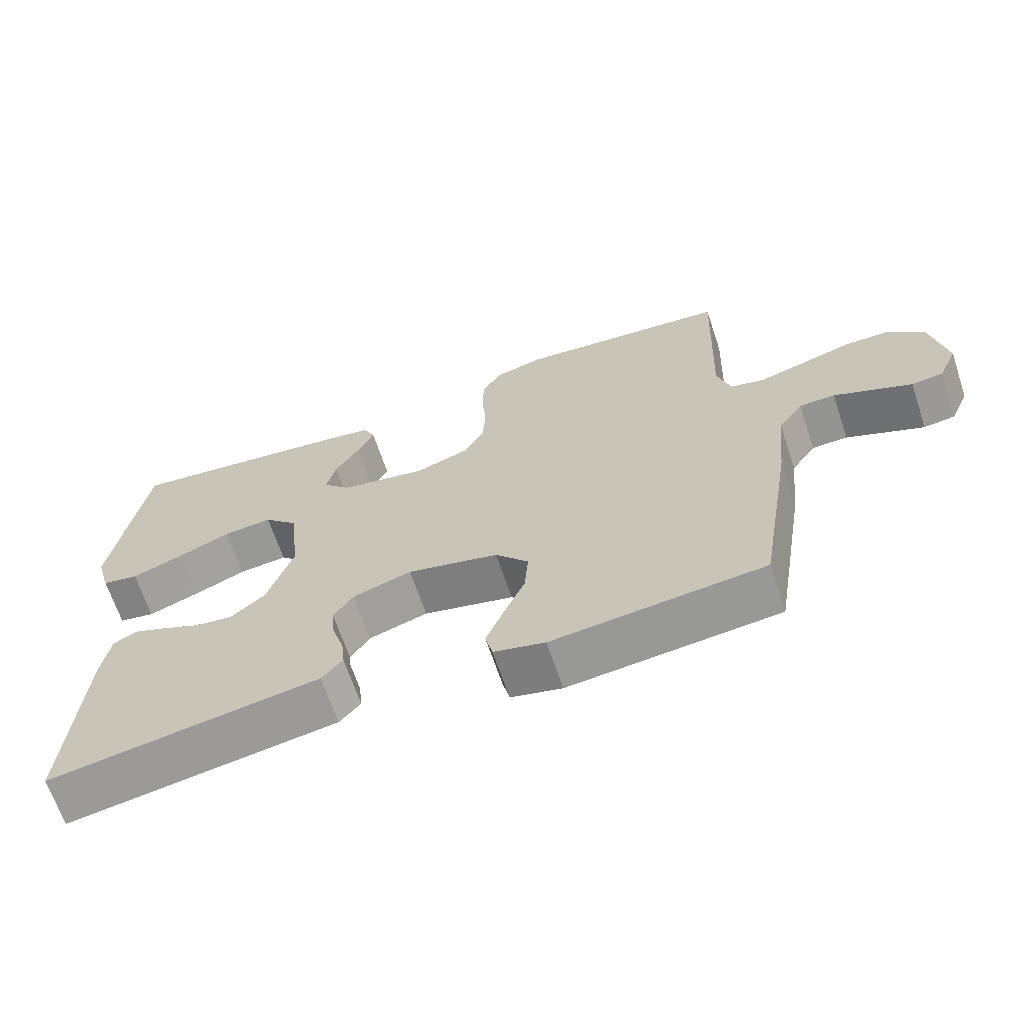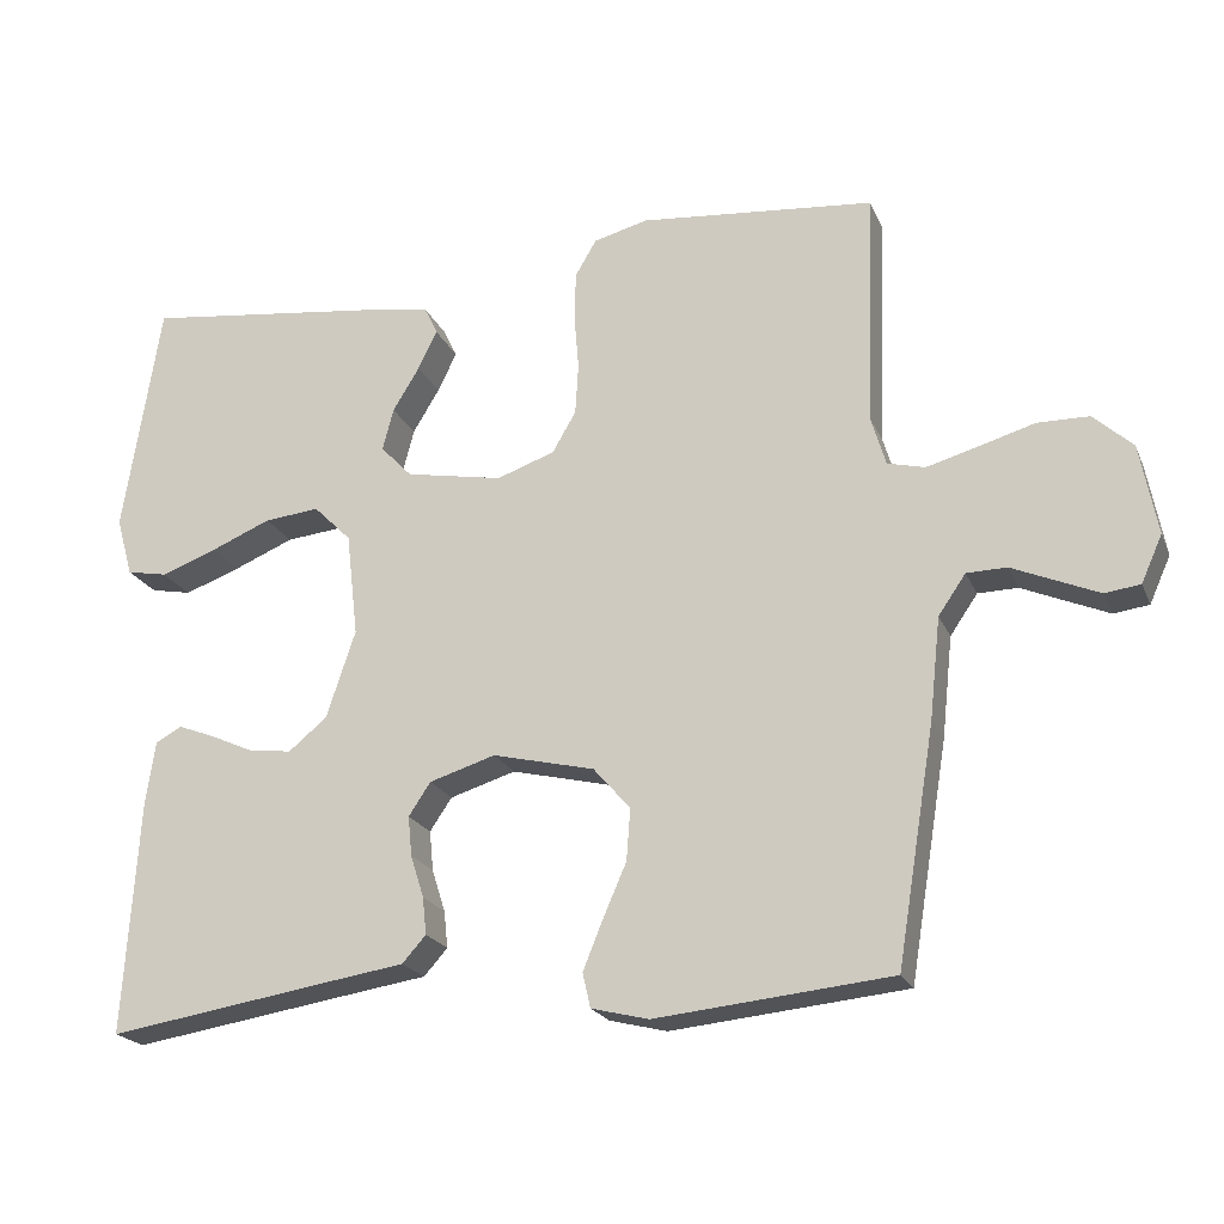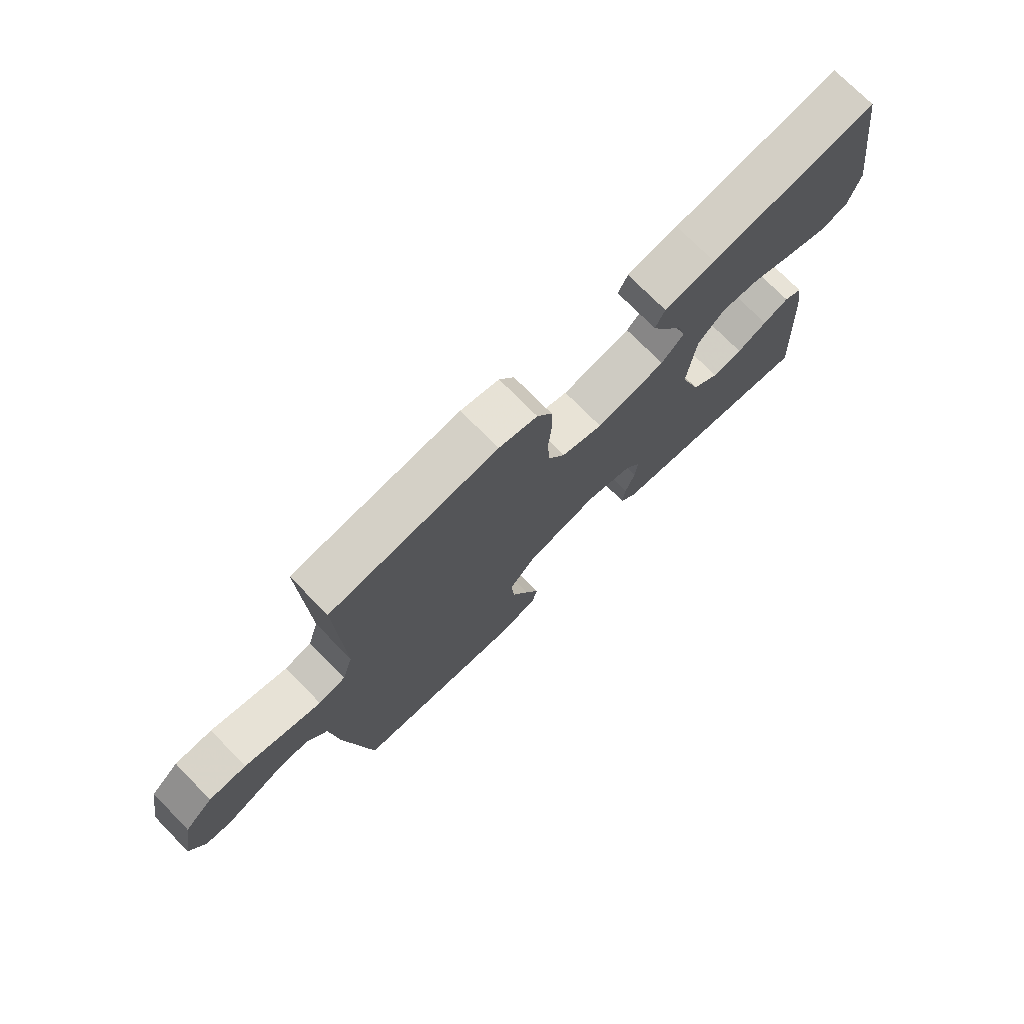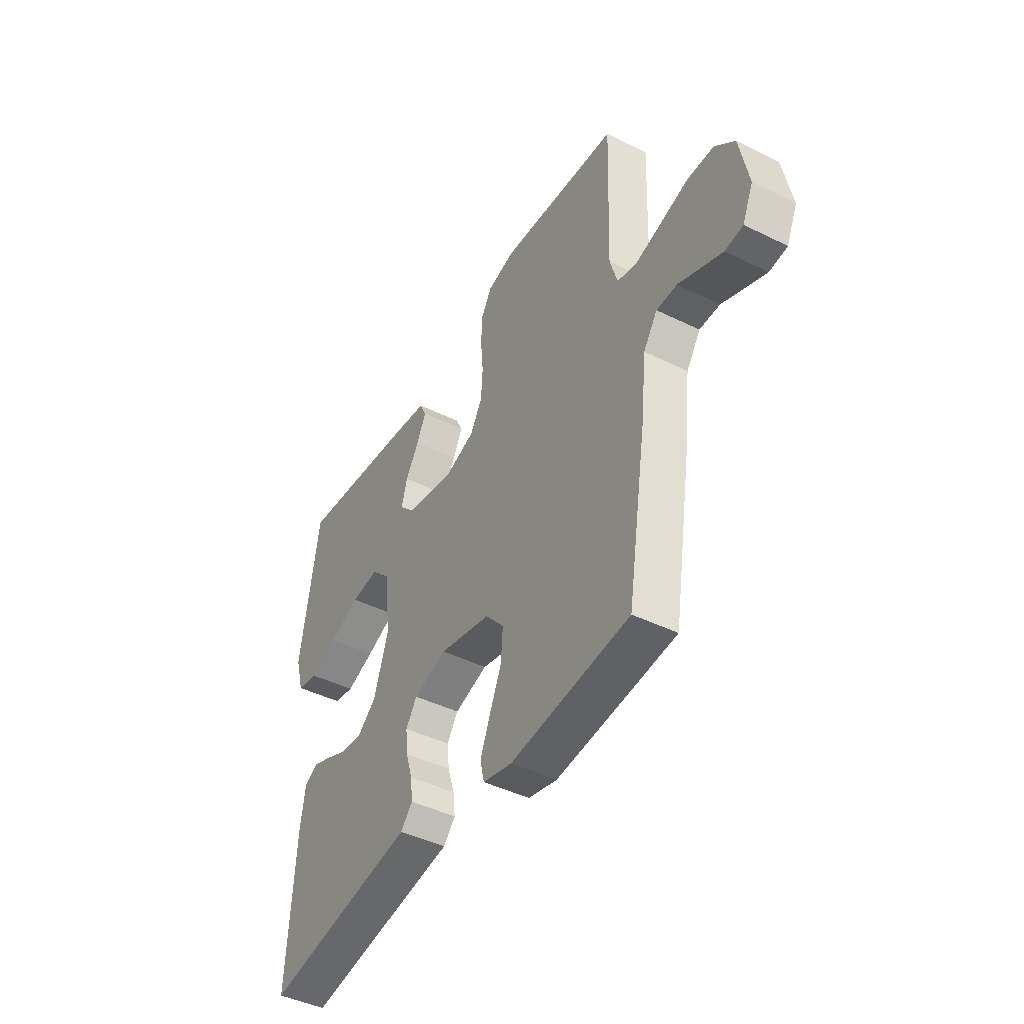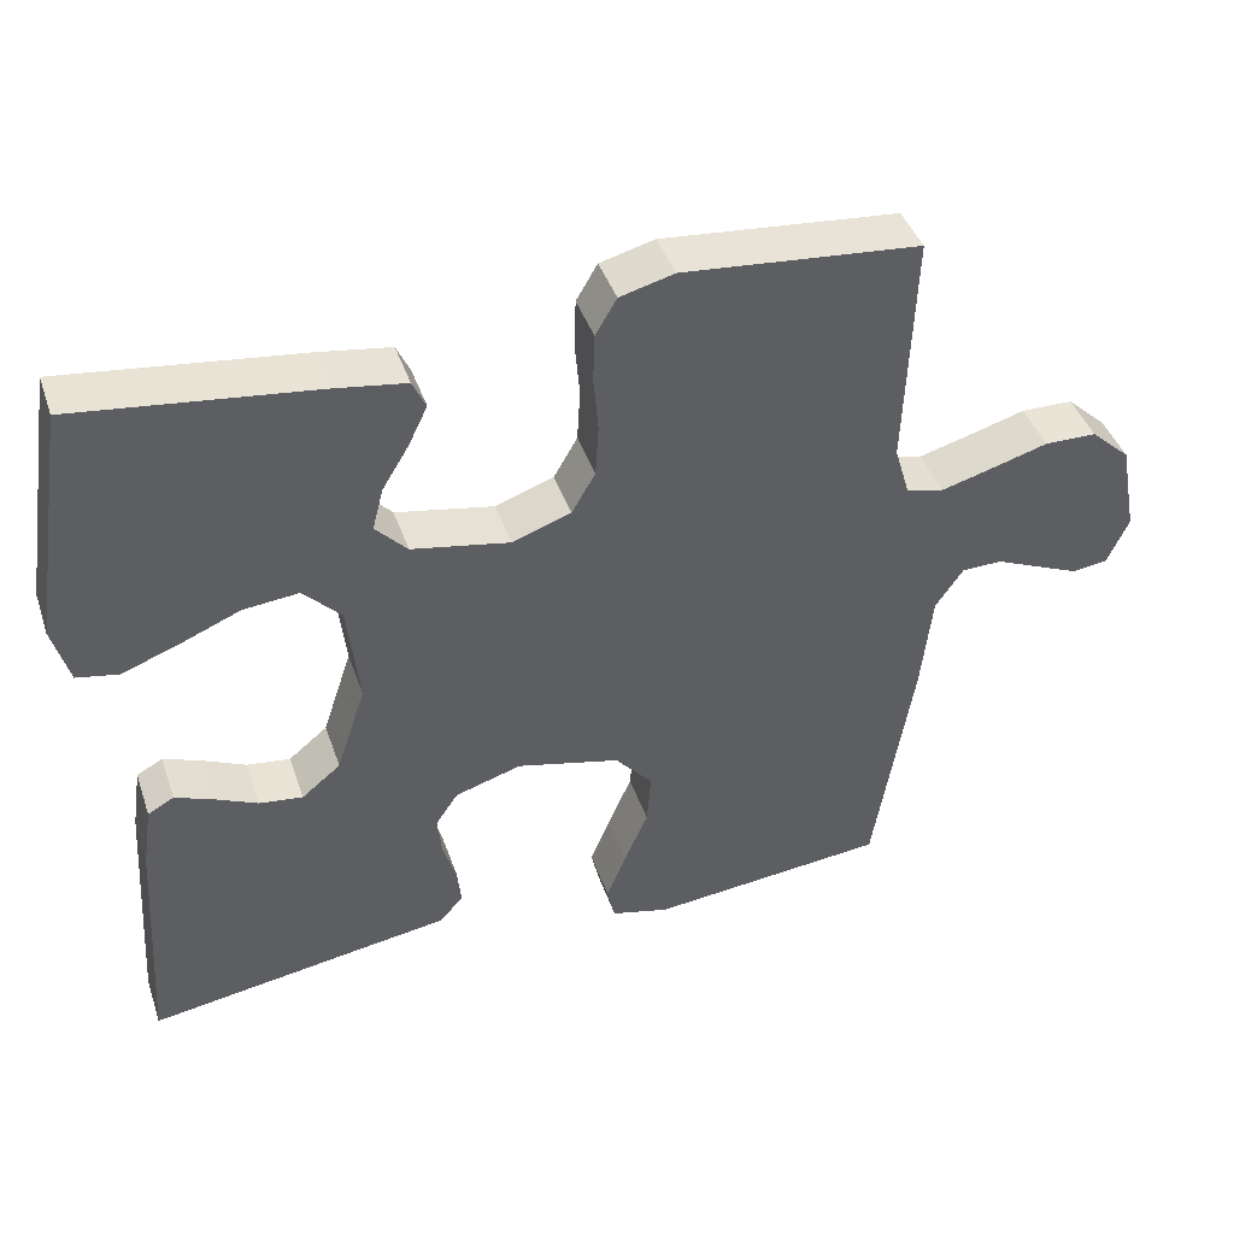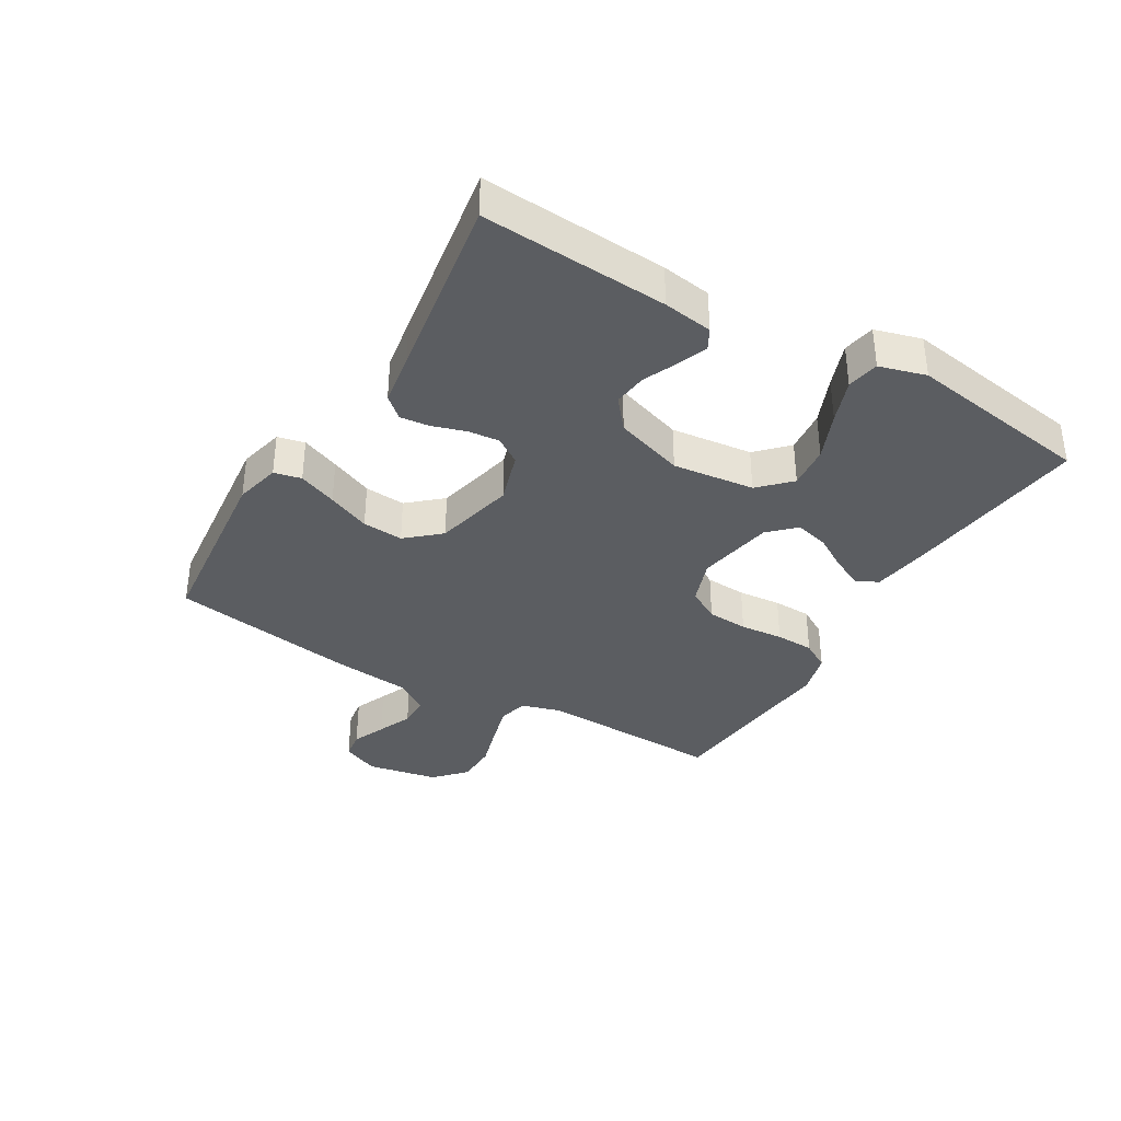
<metadata>
{"format":"obj","ext":"obj","renderer":"f3d","projection":"perspective","resolution":1024,"background":"white","views":[{"elev":-66.2,"azim":18.5,"up":"+Z"},{"elev":-21.0,"azim":18.6,"up":"+Z"},{"elev":74.2,"azim":135.5,"up":"+Z"},{"elev":-44.4,"azim":60.1,"up":"+Z"},{"elev":42.2,"azim":-18.3,"up":"+Z"},{"elev":-36.2,"azim":-120.4,"up":"+Y"}]}
</metadata>
<code>
v 0.5 0.07 -0.5
v 0.2 0.07 -0.53
v 0.127 0.07 -0.512
v 0.117 0.07 -0.468
v 0.142 0.07 -0.406
v 0.172 0.07 -0.337
v 0.177 0.07 -0.271
v 0.13 0.07 -0.217
v 0 0.07 -0.186
v -0.084 0.07 -0.212
v -0.112 0.07 -0.254
v -0.107 0.07 -0.305
v -0.09 0.07 -0.359
v -0.085 0.07 -0.406
v -0.115 0.07 -0.44
v -0.2 0.07 -0.453
v -0.5 0.07 -0.5
v -0.481 0.07 -0.2
v -0.469 0.07 -0.12
v -0.436 0.07 -0.102
v -0.389 0.07 -0.12
v -0.334 0.07 -0.145
v -0.279 0.07 -0.152
v -0.23 0.07 -0.112
v -0.193 0.07 0
v -0.208 0.07 0.132
v -0.256 0.07 0.18
v -0.326 0.07 0.173
v -0.403 0.07 0.141
v -0.474 0.07 0.115
v -0.526 0.07 0.125
v -0.547 0.07 0.2
v -0.5 0.07 0.5
v -0.2 0.07 0.463
v -0.109 0.07 0.449
v -0.092 0.07 0.413
v -0.116 0.07 0.363
v -0.15 0.07 0.307
v -0.164 0.07 0.253
v -0.124 0.07 0.211
v 0 0.07 0.188
v 0.074 0.07 0.214
v 0.104 0.07 0.266
v 0.108 0.07 0.332
v 0.102 0.07 0.402
v 0.104 0.07 0.464
v 0.131 0.07 0.51
v 0.2 0.07 0.528
v 0.5 0.07 0.5
v 0.489 0.07 0.2
v 0.508 0.07 0.136
v 0.556 0.07 0.124
v 0.621 0.07 0.142
v 0.693 0.07 0.163
v 0.759 0.07 0.162
v 0.809 0.07 0.116
v 0.831 0.07 0
v 0.804 0.07 -0.06
v 0.759 0.07 -0.066
v 0.705 0.07 -0.043
v 0.649 0.07 -0.019
v 0.598 0.07 -0.02
v 0.563 0.07 -0.071
v 0.549 0.07 -0.2
v 0.5 0 -0.5
v 0.2 0 -0.53
v 0.127 0 -0.512
v 0.117 0 -0.468
v 0.142 0 -0.406
v 0.172 0 -0.337
v 0.177 0 -0.271
v 0.13 0 -0.217
v 0 0 -0.186
v -0.084 0 -0.212
v -0.112 0 -0.254
v -0.107 0 -0.305
v -0.09 0 -0.359
v -0.085 0 -0.406
v -0.115 0 -0.44
v -0.2 0 -0.453
v -0.5 0 -0.5
v -0.481 0 -0.2
v -0.469 0 -0.12
v -0.436 0 -0.102
v -0.389 0 -0.12
v -0.334 0 -0.145
v -0.279 0 -0.152
v -0.23 0 -0.112
v -0.193 0 0
v -0.208 0 0.132
v -0.256 0 0.18
v -0.326 0 0.173
v -0.403 0 0.141
v -0.474 0 0.115
v -0.526 0 0.125
v -0.547 0 0.2
v -0.5 0 0.5
v -0.2 0 0.463
v -0.109 0 0.449
v -0.092 0 0.413
v -0.116 0 0.363
v -0.15 0 0.307
v -0.164 0 0.253
v -0.124 0 0.211
v 0 0 0.188
v 0.074 0 0.214
v 0.104 0 0.266
v 0.108 0 0.332
v 0.102 0 0.402
v 0.104 0 0.464
v 0.131 0 0.51
v 0.2 0 0.528
v 0.5 0 0.5
v 0.489 0 0.2
v 0.508 0 0.136
v 0.556 0 0.124
v 0.621 0 0.142
v 0.693 0 0.163
v 0.759 0 0.162
v 0.809 0 0.116
v 0.831 0 0
v 0.804 0 -0.06
v 0.759 0 -0.066
v 0.705 0 -0.043
v 0.649 0 -0.019
v 0.598 0 -0.02
v 0.563 0 -0.071
v 0.549 0 -0.2
f 4 5 6
f 3 4 6
f 2 3 6
f 1 2 6
f 64 1 6
f 63 64 6
f 62 63 6 7
f 59 60 61
f 58 59 61
f 57 58 61
f 56 57 61
f 55 56 61
f 54 55 61
f 53 54 61
f 52 53 61 62
f 62 7 8
f 52 62 8
f 51 52 8
f 48 49 50
f 47 48 50
f 46 47 50
f 45 46 50
f 44 45 50
f 50 51 8
f 44 50 8
f 43 44 8
f 36 37 38
f 35 36 38
f 34 35 38
f 33 34 38
f 32 33 38
f 31 32 38
f 30 31 38
f 29 30 38
f 28 29 38
f 27 28 38 39
f 26 27 39 40
f 20 21 22
f 19 20 22
f 18 19 22
f 17 18 22
f 16 17 22
f 16 22 23
f 15 16 23
f 14 15 23
f 13 14 23
f 12 13 23
f 11 12 23 24
f 42 43 8 9
f 41 42 9 10
f 41 10 11
f 40 41 11
f 26 40 11
f 25 26 11
f 11 24 25
f 70 69 68
f 70 68 67
f 70 67 66
f 70 66 65
f 70 65 128
f 70 128 127
f 71 70 127 126
f 125 124 123
f 125 123 122
f 125 122 121
f 125 121 120
f 125 120 119
f 125 119 118
f 125 118 117
f 126 125 117 116
f 72 71 126
f 72 126 116
f 72 116 115
f 114 113 112
f 114 112 111
f 114 111 110
f 114 110 109
f 114 109 108
f 72 115 114
f 72 114 108
f 72 108 107
f 102 101 100
f 102 100 99
f 102 99 98
f 102 98 97
f 102 97 96
f 102 96 95
f 102 95 94
f 102 94 93
f 102 93 92
f 103 102 92 91
f 104 103 91 90
f 86 85 84
f 86 84 83
f 86 83 82
f 86 82 81
f 86 81 80
f 87 86 80
f 87 80 79
f 87 79 78
f 87 78 77
f 87 77 76
f 88 87 76 75
f 73 72 107 106
f 74 73 106 105
f 75 74 105
f 75 105 104
f 75 104 90
f 75 90 89
f 89 88 75
f 1 65 66 2
f 2 66 67 3
f 3 67 68 4
f 4 68 69 5
f 5 69 70 6
f 6 70 71 7
f 7 71 72 8
f 8 72 73 9
f 9 73 74 10
f 10 74 75 11
f 11 75 76 12
f 12 76 77 13
f 13 77 78 14
f 14 78 79 15
f 15 79 80 16
f 16 80 81 17
f 17 81 82 18
f 18 82 83 19
f 19 83 84 20
f 20 84 85 21
f 21 85 86 22
f 22 86 87 23
f 23 87 88 24
f 24 88 89 25
f 25 89 90 26
f 26 90 91 27
f 27 91 92 28
f 28 92 93 29
f 29 93 94 30
f 30 94 95 31
f 31 95 96 32
f 32 96 97 33
f 33 97 98 34
f 34 98 99 35
f 35 99 100 36
f 36 100 101 37
f 37 101 102 38
f 38 102 103 39
f 39 103 104 40
f 40 104 105 41
f 41 105 106 42
f 42 106 107 43
f 43 107 108 44
f 44 108 109 45
f 45 109 110 46
f 46 110 111 47
f 47 111 112 48
f 48 112 113 49
f 49 113 114 50
f 50 114 115 51
f 51 115 116 52
f 52 116 117 53
f 53 117 118 54
f 54 118 119 55
f 55 119 120 56
f 56 120 121 57
f 57 121 122 58
f 58 122 123 59
f 59 123 124 60
f 60 124 125 61
f 61 125 126 62
f 62 126 127 63
f 63 127 128 64
f 64 128 65 1

</code>
